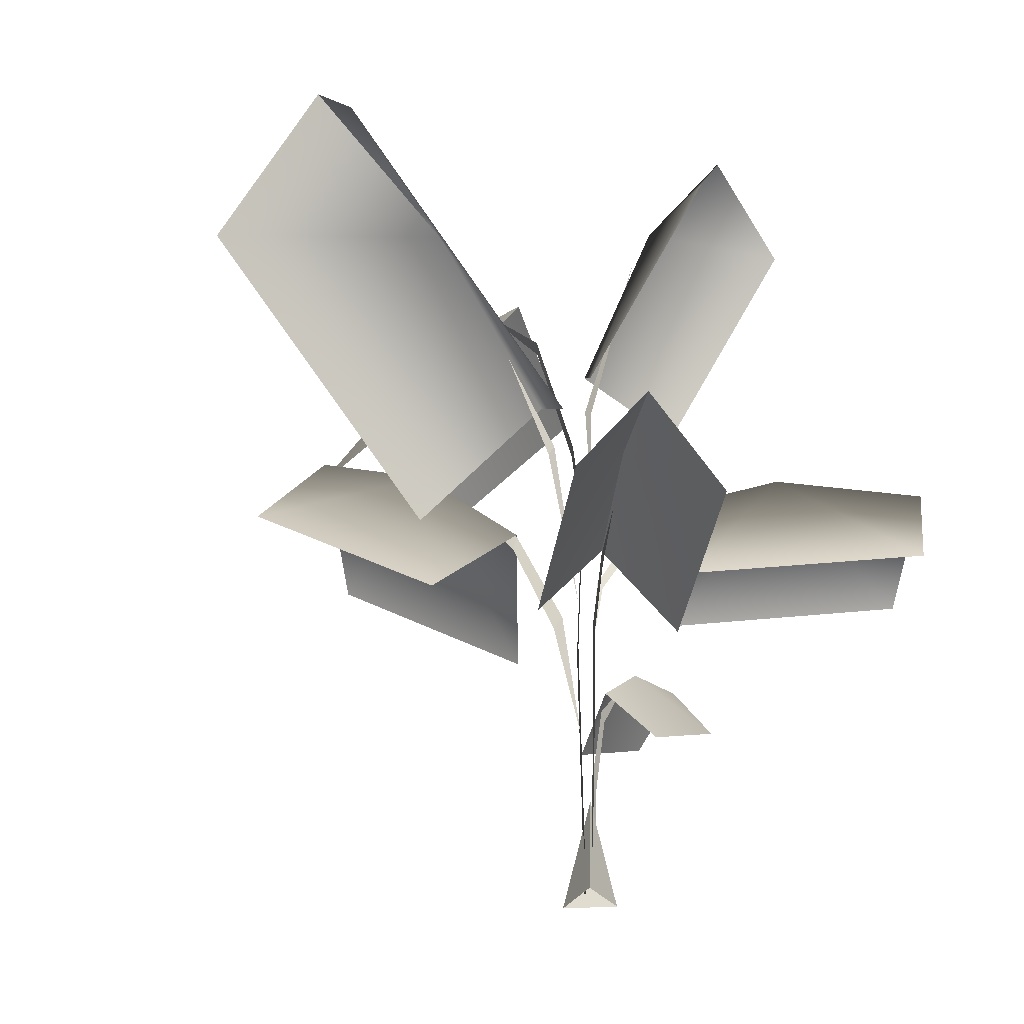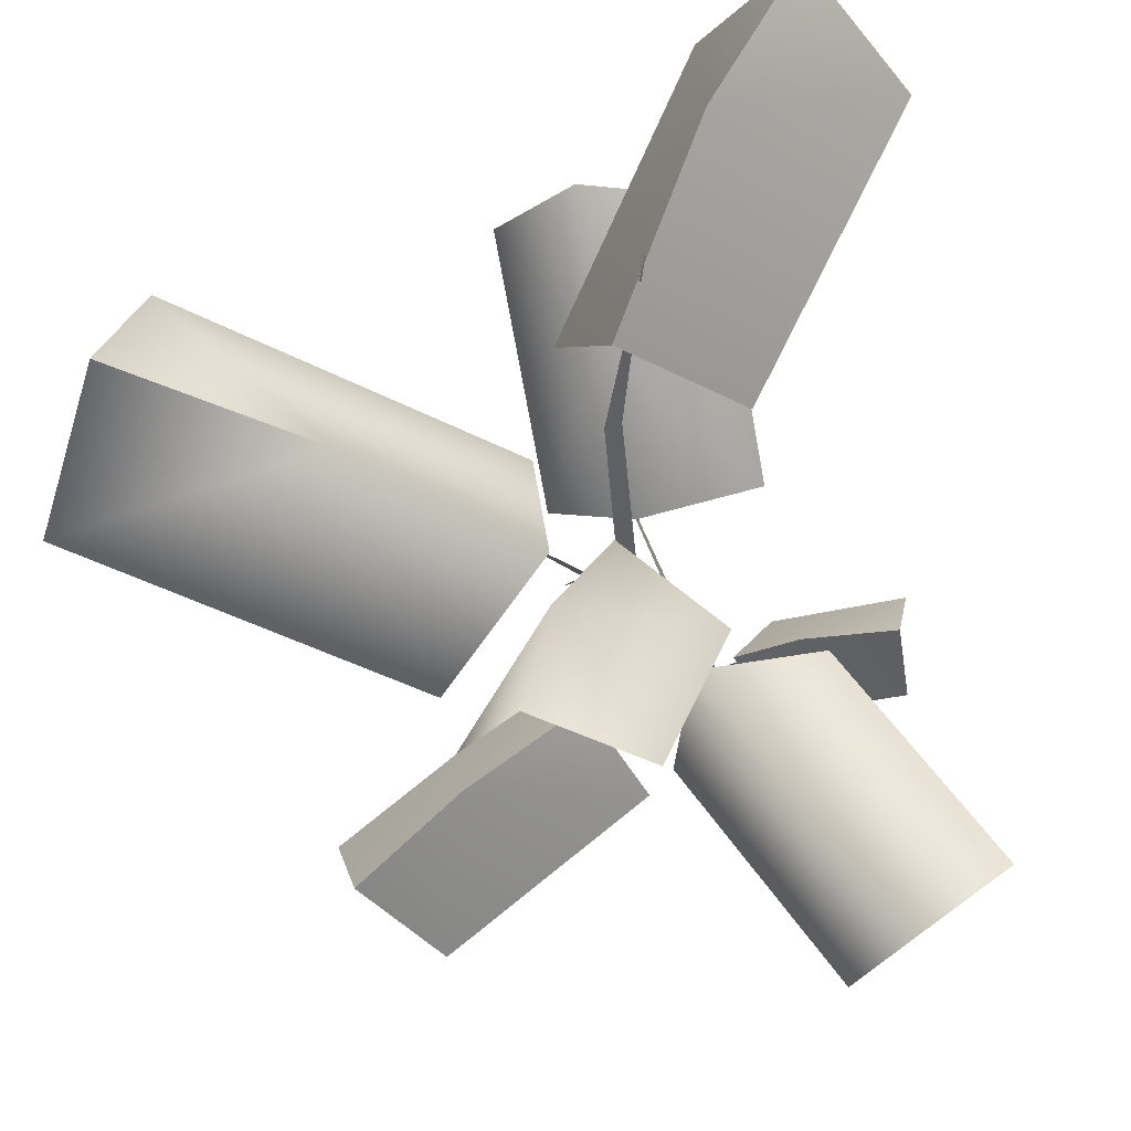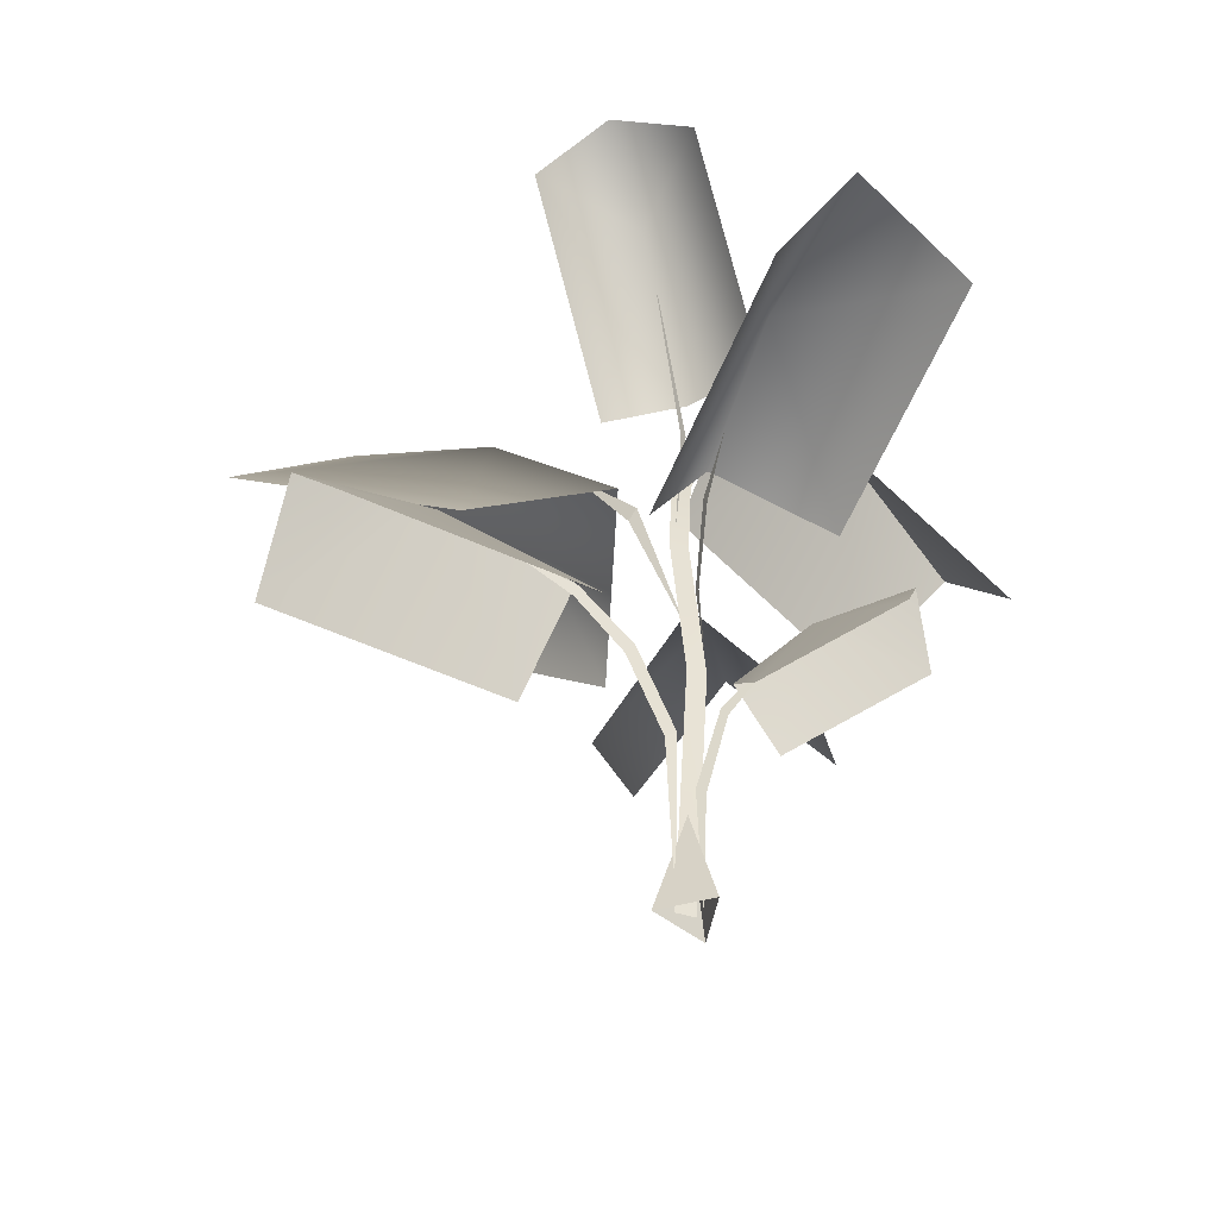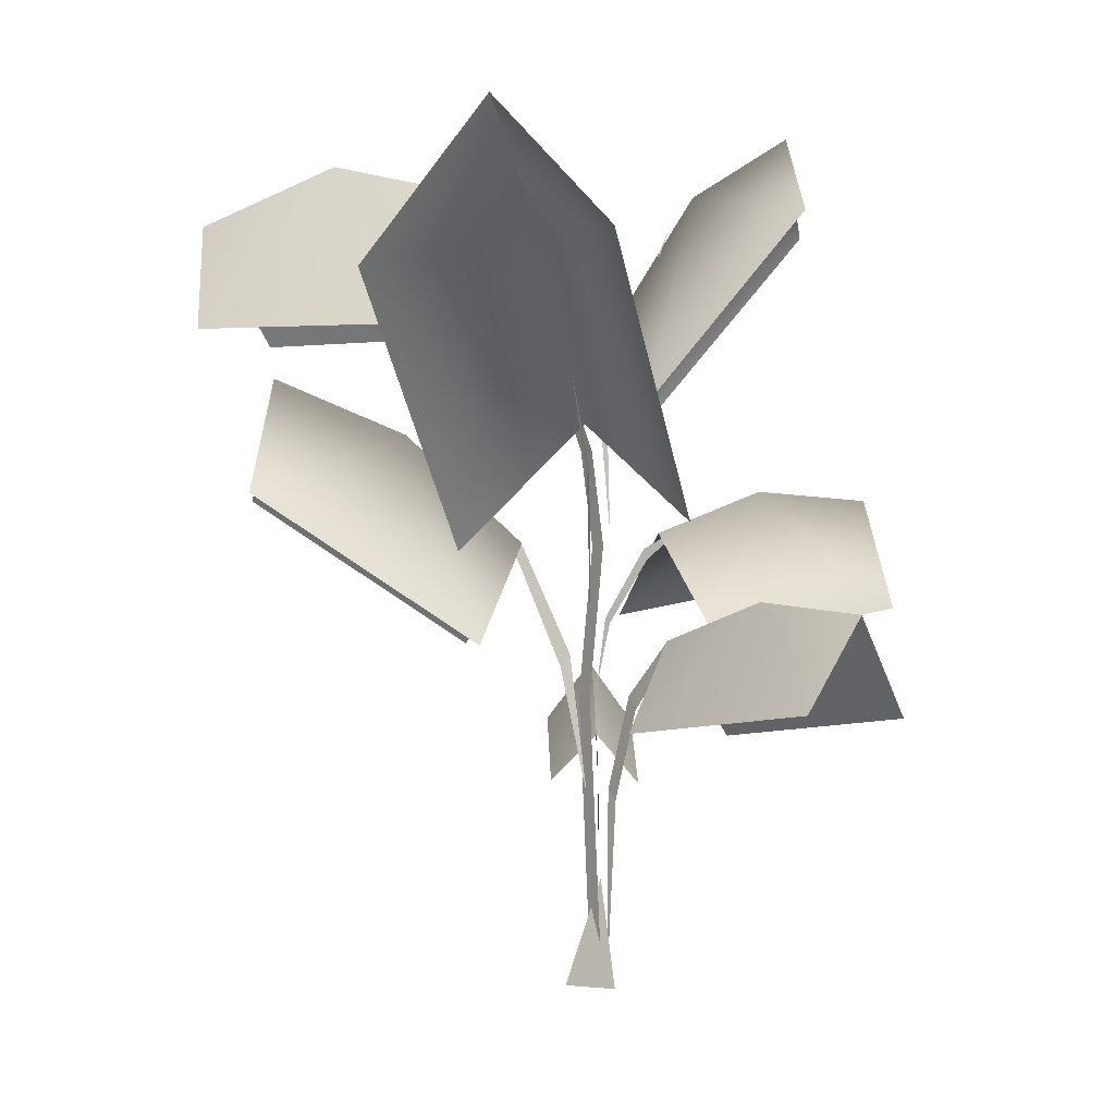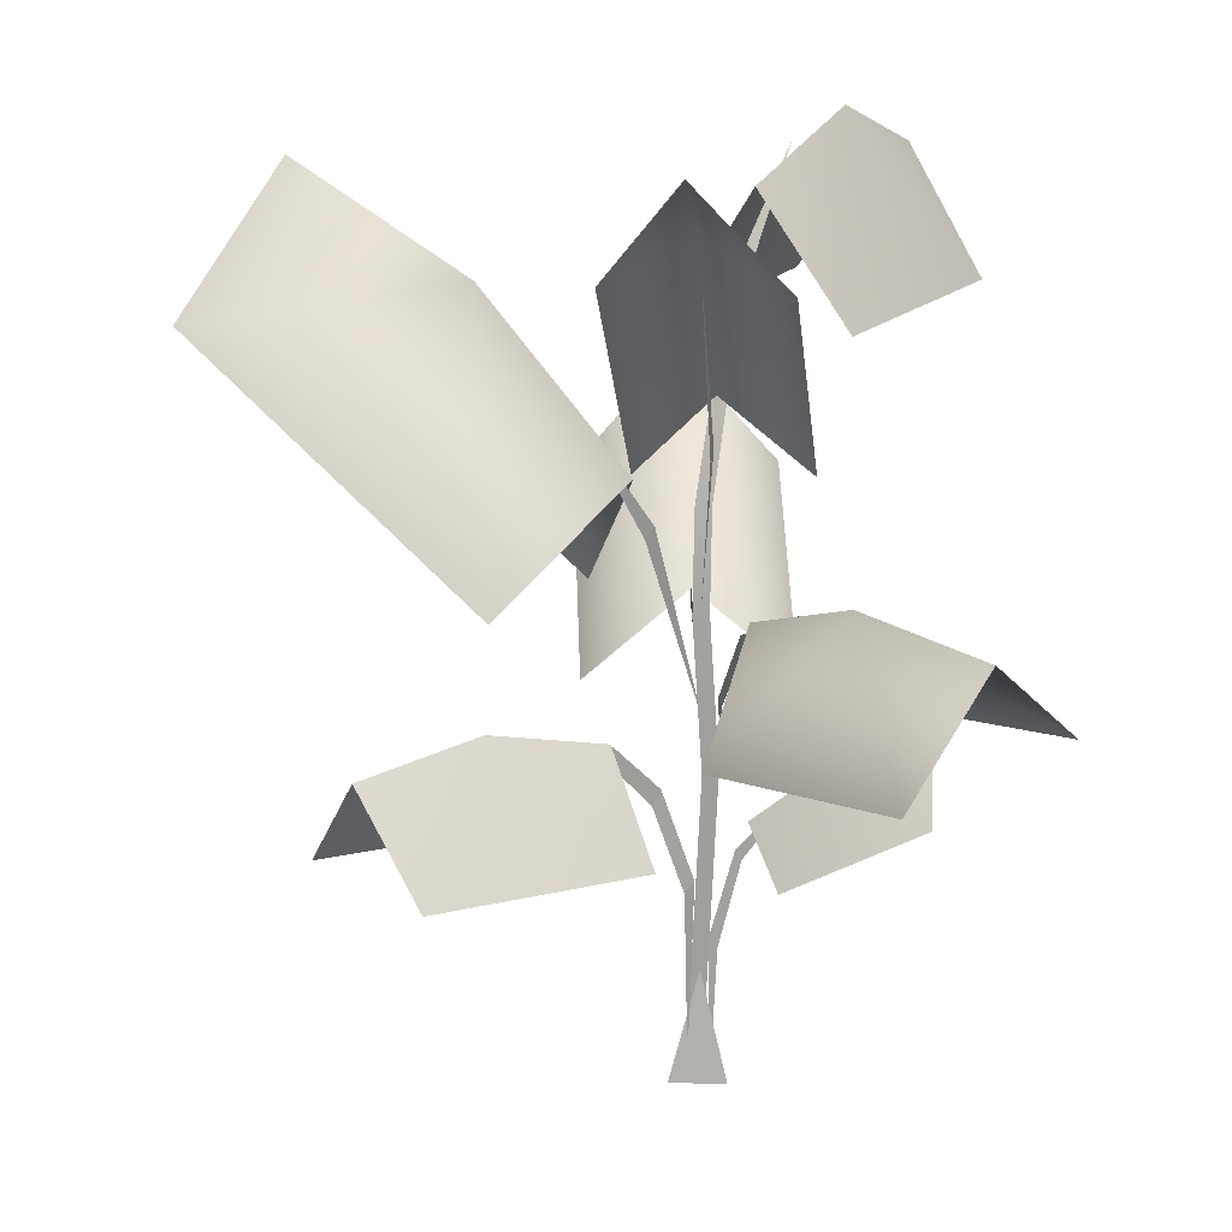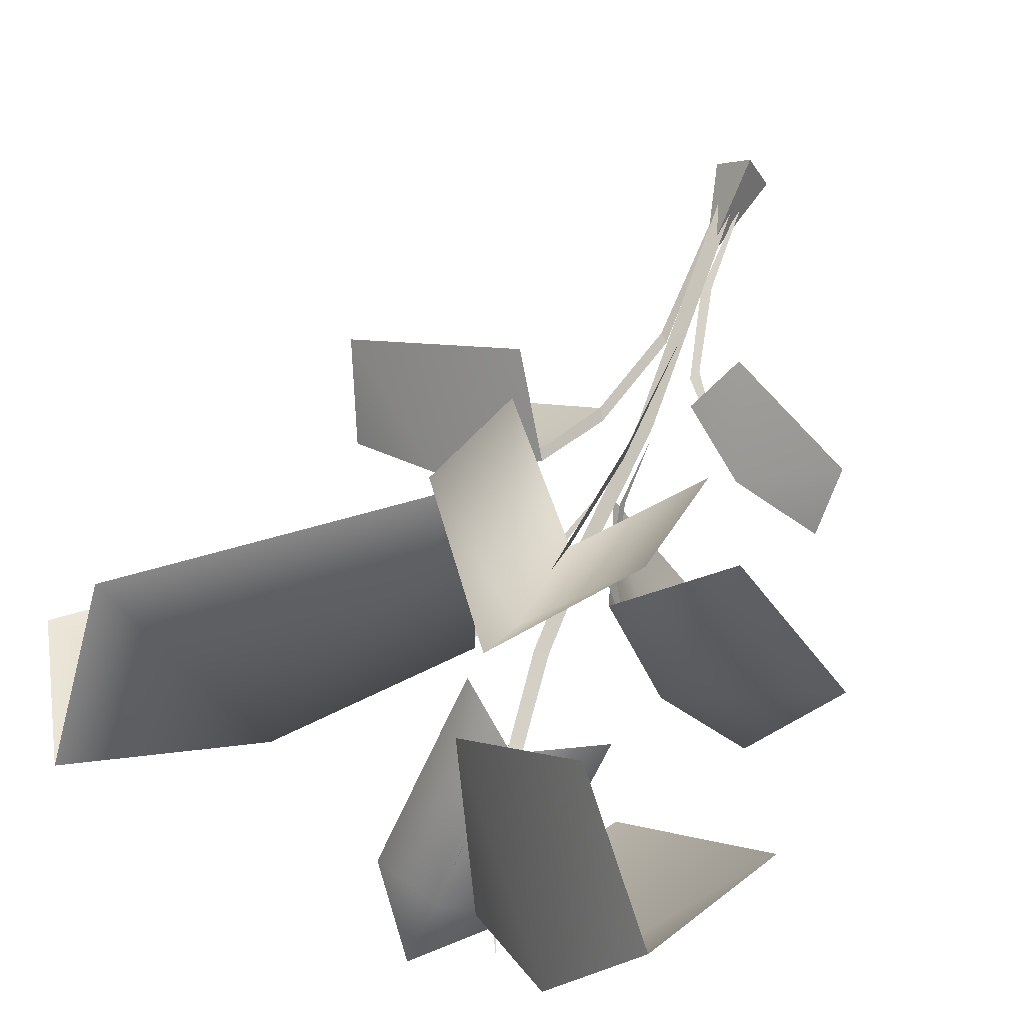
<metadata>
{"format":"obj","ext":"obj","renderer":"f3d","projection":"perspective","resolution":1024,"background":"white","views":[{"elev":-32.2,"azim":-60.0,"up":"+Z"},{"elev":-16.3,"azim":12.5,"up":"+Y"},{"elev":-48.1,"azim":14.6,"up":"+Z"},{"elev":-2.3,"azim":-92.6,"up":"+Z"},{"elev":17.6,"azim":2.0,"up":"+Z"},{"elev":77.7,"azim":22.5,"up":"+Y"}]}
</metadata>
<code>
v -1.933 -1.2 1.485
v -2.64 -2.703 33.11
v -1.09 -1.463 34.87
v 2.98 0.3636 52.75
v 2.971 -2.021 64.4
v 2.306 -1.203 65.36
v 6.267 -9.061 76.05
v 11.08 -16.88 82.77
v 5.564 -8.386 77.89
v 1.167 2.214 33.78
v 0.003914 6.986 56.72
v 0.1776 5.239 58.79
v -2.158 14.6 75.38
v -2.937 22.44 85.25
v -2.08 13.82 78.04
v -0.1104 1.624 60.83
v -9.174 2.716 89.53
v -7.645 2.224 91.79
v -9.174 2.716 89.53
v -18.95 5.858 107
v -7.645 2.224 91.79
v -1.376 -16.7 140.5
v 1.574 0.2654 112.9
v 16.53 -11.18 103.3
v 4.503 -2.632 0.1575
v -0.1037 -0.1686 19.14
v 0.5136 6.018 0.1575
v 0.5136 6.018 0.1575
v -0.1037 -0.1686 19.14
v -5.121 -2.361 0.1575
v -5.121 -2.361 0.1575
v -0.1037 -0.1686 19.14
v 4.503 -2.632 0.1575
v -1.933 -1.2 1.485
v -1.09 -1.463 34.87
v -2.64 -2.703 33.11
v 2.98 0.3636 52.75
v 2.306 -1.203 65.36
v 2.971 -2.021 64.4
v 6.267 -9.061 76.05
v 5.564 -8.386 77.89
v 11.08 -16.88 82.77
v 1.167 2.214 33.78
v 0.1776 5.239 58.79
v 0.003914 6.986 56.72
v -2.158 14.6 75.38
v -2.08 13.82 78.04
v -2.937 22.44 85.25
v -0.1104 1.624 60.83
v -7.645 2.224 91.79
v -9.174 2.716 89.53
v -9.174 2.716 89.53
v -7.645 2.224 91.79
v -18.95 5.858 107
v -1.589 1.441 95.06
v 3.087 12.04 127
v 1.113 3.208 95.06
v 1.113 3.208 95.06
v 3.087 12.04 127
v 5.348 13.1 125.8
v 12.9 29.53 146.8
v 5.348 13.1 125.8
v 3.087 12.04 127
v -1.787 -0.5637 78.2
v -1.589 1.441 95.06
v 0.9146 1.203 78.2
v 0.9146 1.203 78.2
v -1.589 1.441 95.06
v 1.113 3.208 95.06
v 22.46 16.24 118.6
v 7.166 18.64 141.4
v 21.88 48.18 149.9
v 22.46 16.24 118.6
v 21.88 48.18 149.9
v 46.17 61.51 118.8
v 46.17 61.51 118.8
v 21.88 48.18 149.9
v 33.85 73.6 140.4
v 33.85 73.6 140.4
v 21.88 48.18 149.9
v 14.98 72.85 118.5
v 21.88 48.18 149.9
v -6.274 28.12 117.3
v 14.98 72.85 118.5
v 21.88 48.18 149.9
v 7.166 18.64 141.4
v -6.274 28.12 117.3
v -31.94 -24.91 67.39
v -13.97 -10.77 61.02
v -6.796 -22.04 44.52
v -31.94 -24.91 67.39
v -6.796 -22.04 44.52
v -39.27 -47.64 48.14
v -49.89 -39.08 64.91
v -31.94 -24.91 67.39
v -39.27 -47.64 48.14
v -6.373 -4.77 51.51
v -1.09 -1.463 34.87
v -7.743 -5.866 49.12
v -2.64 -2.703 33.11
v -7.743 -5.866 49.12
v -1.09 -1.463 34.87
v -7.743 -5.866 49.12
v -14.25 -11.12 57.84
v -6.373 -4.77 51.51
v -13.59 -10.59 60.5
v -6.373 -4.77 51.51
v -14.25 -11.12 57.84
v -14.25 -11.12 57.84
v -22.88 -18.08 63.42
v -13.59 -10.59 60.5
v 35.39 -8.116 46.38
v 19.56 -0.009914 53.94
v 35.65 -0.298 57.3
v 11.99 -7.796 35.38
v 19.56 -0.009914 53.94
v 35.39 -8.116 46.38
v 11.99 -7.796 35.38
v 7.204 0.1241 44.39
v 19.56 -0.009914 53.94
v 1.684 3e-06 1.142
v 2.644 0 22.82
v 1.11 3e-06 24.12
v 2.644 0 22.82
v 6.297 0 37.92
v 1.11 3e-06 24.12
v 5.293 0 39.78
v 1.11 3e-06 24.12
v 6.297 0 37.92
v 6.297 0 37.92
v 14.54 0 49.36
v 5.293 0 39.78
v 27.4 -57.37 67.68
v 21.36 -31.2 89.29
v 39.57 -53.8 88.73
v 0.02403 -21.48 60.39
v 21.36 -31.2 89.29
v 27.4 -57.37 67.68
v 0.02403 -21.48 60.39
v 6.929 -11.09 80.79
v 21.36 -31.2 89.29
v 21.36 -31.2 89.29
v 6.929 -11.09 80.79
v 25.64 -5.315 66.33
v 21.36 -31.2 89.29
v 25.64 -5.315 66.33
v 52.9 -41.05 73.6
v 39.57 -53.8 88.73
v 21.36 -31.2 89.29
v 52.9 -41.05 73.6
v 5.564 -8.386 77.89
v 2.306 -1.203 65.36
v 6.267 -9.061 76.05
v 2.971 -2.021 64.4
v 6.267 -9.061 76.05
v 2.306 -1.203 65.36
v -5.326 57.64 107.2
v -3.647 34.42 97.5
v -23.04 60.65 85.98
v -3.647 34.42 97.5
v -20.11 21.66 60.2
v -23.04 60.65 85.98
v -3.647 34.42 97.5
v -2.034 13.89 78.47
v -20.11 21.66 60.2
v 12.37 62.56 86.65
v -3.647 34.42 97.5
v -5.326 57.64 107.2
v 15.3 23.57 60.87
v -3.647 34.42 97.5
v 12.37 62.56 86.65
v 15.3 23.57 60.87
v -2.034 13.89 78.47
v -3.647 34.42 97.5
v -2.08 13.82 78.04
v 0.1776 5.239 58.79
v -2.158 14.6 75.38
v 0.003914 6.986 56.72
v -2.158 14.6 75.38
v 0.1776 5.239 58.79
v -65.28 21.02 145.6
v -35.61 11.76 127.8
v -80.5 2.617 122.4
v -35.61 11.76 127.8
v -32.16 -13.23 80.67
v -80.5 2.617 122.4
v -35.61 11.76 127.8
v -11 3.244 98.94
v -32.16 -13.23 80.67
v -67.23 41.14 118
v -35.61 11.76 127.8
v -65.28 21.02 145.6
v -18.89 25.3 76.28
v -35.61 11.76 127.8
v -67.23 41.14 118
v -18.89 25.3 76.28
v -11 3.244 98.94
v -35.61 11.76 127.8
v -0.381 -1.857 80.54
v 0.7656 -1.427 103.1
v 1.255 0.07973 104.7
v 1.255 0.07973 104.7
v 0.7656 -1.427 103.1
v -0.8475 -12.5 135
v -15.16 -35.07 136.2
v -1.376 -16.7 140.5
v -2.995 -33.27 150.9
v -10.99 -7.74 102.6
v -1.376 -16.7 140.5
v -15.16 -35.07 136.2
v -10.99 -7.74 102.6
v 1.574 0.2654 112.9
v -1.376 -16.7 140.5
v -24.81 -3.483 45.3
v -13.97 -10.77 61.02
v -31.94 -24.91 67.39
v -24.81 -3.483 45.3
v -31.94 -24.91 67.39
v -57.49 -29.24 48.94
v -31.94 -24.91 67.39
v -49.89 -39.08 64.91
v -57.49 -29.24 48.94
v 19.56 -0.009914 53.94
v 35.68 7.808 46.85
v 35.65 -0.298 57.3
v 19.56 -0.009914 53.94
v 12.27 8.128 35.85
v 35.68 7.808 46.85
v 19.56 -0.009914 53.94
v 7.204 0.1241 44.39
v 12.27 8.128 35.85
v -2.995 -33.27 150.9
v -1.376 -16.7 140.5
v 12.45 -37.83 135.5
v -1.376 -16.7 140.5
v 16.53 -11.18 103.3
v 12.45 -37.83 135.5
v 0.9146 1.203 78.2
v -0.09635 1.745 51.41
v -1.787 -0.5637 78.2
v 2.605 3.512 51.41
v -0.09635 1.745 51.41
v 0.9146 1.203 78.2
v 0.336 1.567 1.032
v -0.09635 1.745 51.41
v 2.605 3.512 51.41
v -2.365 -0.1993 1.032
v -0.09635 1.745 51.41
v 0.336 1.567 1.032
v -1.589 1.441 95.06
v 1.113 3.208 95.06
v 3.087 12.04 127
v 3.087 12.04 127
v 1.113 3.208 95.06
v 5.348 13.1 125.8
v 12.9 29.53 146.8
v 3.087 12.04 127
v 5.348 13.1 125.8
v -1.787 -0.5637 78.2
v 0.9146 1.203 78.2
v -1.589 1.441 95.06
v -1.589 1.441 95.06
v 0.9146 1.203 78.2
v 1.113 3.208 95.06
v -6.373 -4.77 51.51
v -7.743 -5.866 49.12
v -1.09 -1.463 34.87
v -2.64 -2.703 33.11
v -1.09 -1.463 34.87
v -7.743 -5.866 49.12
v -7.743 -5.866 49.12
v -6.373 -4.77 51.51
v -14.25 -11.12 57.84
v -13.59 -10.59 60.5
v -14.25 -11.12 57.84
v -6.373 -4.77 51.51
v -14.25 -11.12 57.84
v -13.59 -10.59 60.5
v -22.88 -18.08 63.42
v 1.684 3e-06 1.142
v 1.11 3e-06 24.12
v 2.644 0 22.82
v 2.644 0 22.82
v 1.11 3e-06 24.12
v 6.297 0 37.92
v 5.293 0 39.78
v 6.297 0 37.92
v 1.11 3e-06 24.12
v 6.297 0 37.92
v 5.293 0 39.78
v 14.54 0 49.36
v 5.564 -8.386 77.89
v 6.267 -9.061 76.05
v 2.306 -1.203 65.36
v 2.971 -2.021 64.4
v 2.306 -1.203 65.36
v 6.267 -9.061 76.05
v -2.08 13.82 78.04
v -2.158 14.6 75.38
v 0.1776 5.239 58.79
v 0.003914 6.986 56.72
v 0.1776 5.239 58.79
v -2.158 14.6 75.38
v -0.381 -1.857 80.54
v 1.255 0.07974 104.7
v 0.7656 -1.427 103.1
v 1.255 0.07974 104.7
v -0.8475 -12.5 135
v 0.7656 -1.427 103.1
v -0.09635 1.745 51.41
v 0.9146 1.203 78.2
v -1.787 -0.5637 78.2
v 2.605 3.512 51.41
v 0.9146 1.203 78.2
v -0.09635 1.745 51.41
v 0.336 1.567 1.032
v 2.605 3.512 51.41
v -0.09635 1.745 51.41
v -2.365 -0.1993 1.032
v 0.336 1.567 1.032
v -0.09635 1.745 51.41
g mtl_potted_plant01
f 3 2 1
f 6 5 4
f 9 8 7
f 12 11 10
f 15 14 13
f 18 17 16
f 21 20 19
f 24 23 22
f 27 26 25
f 30 29 28
f 33 32 31
f 36 35 34
f 39 38 37
f 42 41 40
f 45 44 43
f 48 47 46
f 51 50 49
f 54 53 52
f 57 56 55
f 60 59 58
f 63 62 61
f 66 65 64
f 69 68 67
f 72 71 70
f 75 74 73
f 78 77 76
f 81 80 79
f 84 83 82
f 87 86 85
f 90 89 88
f 93 92 91
f 96 95 94
f 99 98 97
f 102 101 100
f 105 104 103
f 108 107 106
f 111 110 109
f 114 113 112
f 117 116 115
f 120 119 118
f 123 122 121
f 126 125 124
f 129 128 127
f 132 131 130
f 135 134 133
f 138 137 136
f 141 140 139
f 144 143 142
f 147 146 145
f 150 149 148
f 153 152 151
f 156 155 154
f 159 158 157
f 162 161 160
f 165 164 163
f 168 167 166
f 171 170 169
f 174 173 172
f 177 176 175
f 180 179 178
f 183 182 181
f 186 185 184
f 189 188 187
f 192 191 190
f 195 194 193
f 198 197 196
f 201 200 199
f 204 203 202
f 207 206 205
f 210 209 208
f 213 212 211
f 216 215 214
f 219 218 217
f 222 221 220
f 225 224 223
f 228 227 226
f 231 230 229
f 234 233 232
f 237 236 235
f 240 239 238
f 243 242 241
f 246 245 244
f 249 248 247
f 252 251 250
f 255 254 253
f 258 257 256
f 261 260 259
f 264 263 262
f 267 266 265
f 270 269 268
f 273 272 271
f 276 275 274
f 279 278 277
f 282 281 280
f 285 284 283
f 288 287 286
f 291 290 289
f 294 293 292
f 297 296 295
f 300 299 298
f 303 302 301
f 306 305 304
f 309 308 307
f 312 311 310
f 315 314 313
f 318 317 316
f 321 320 319

</code>
